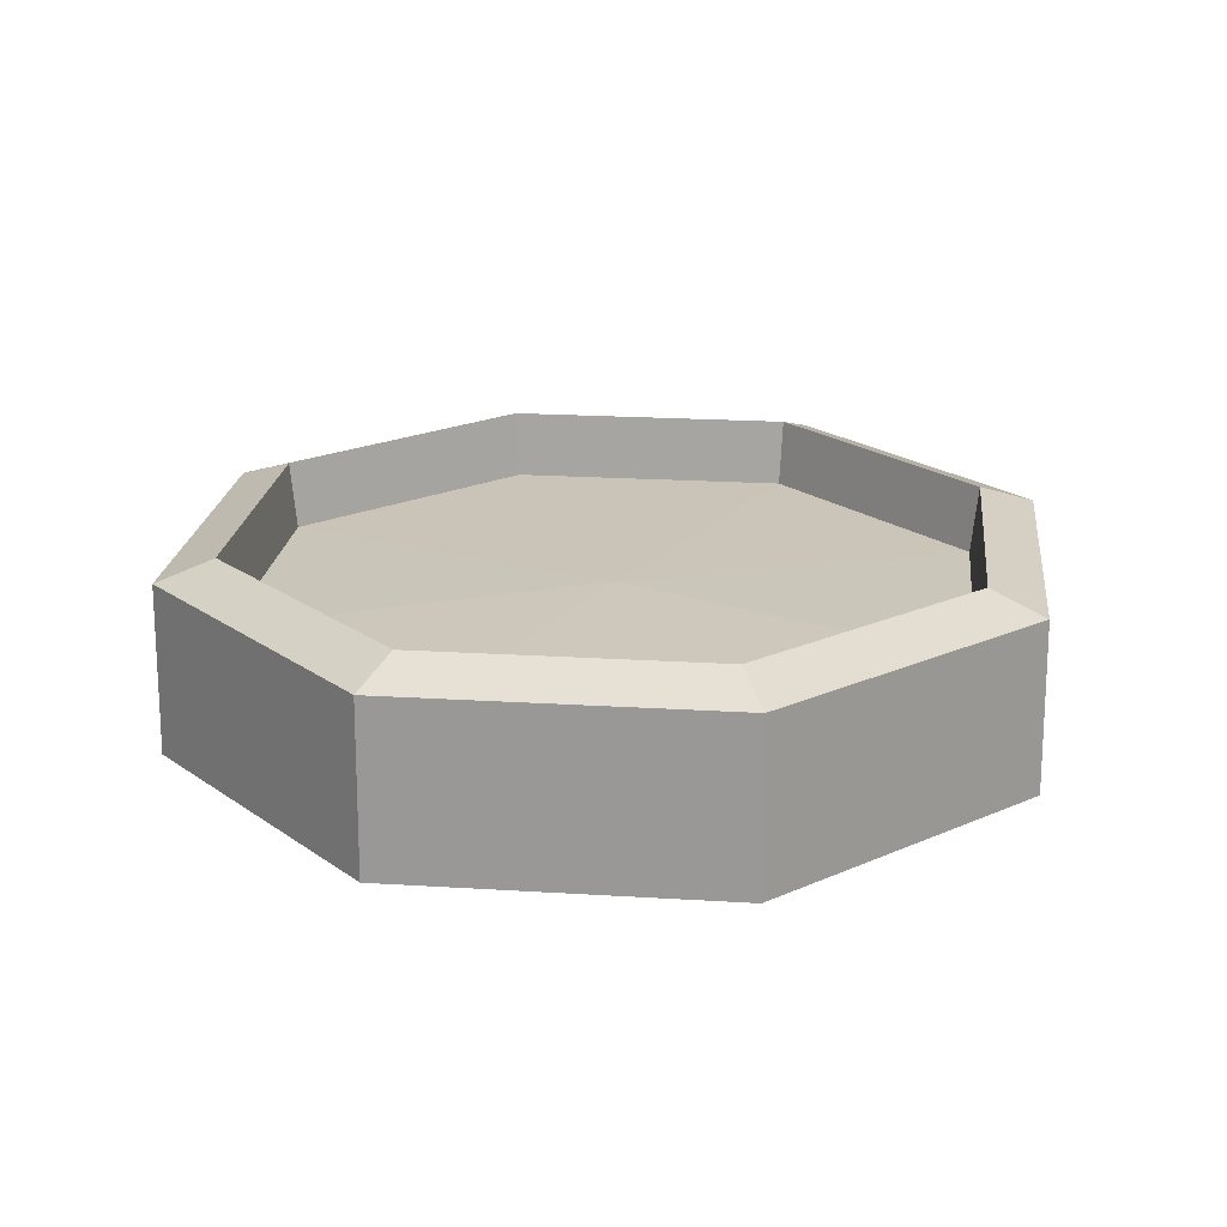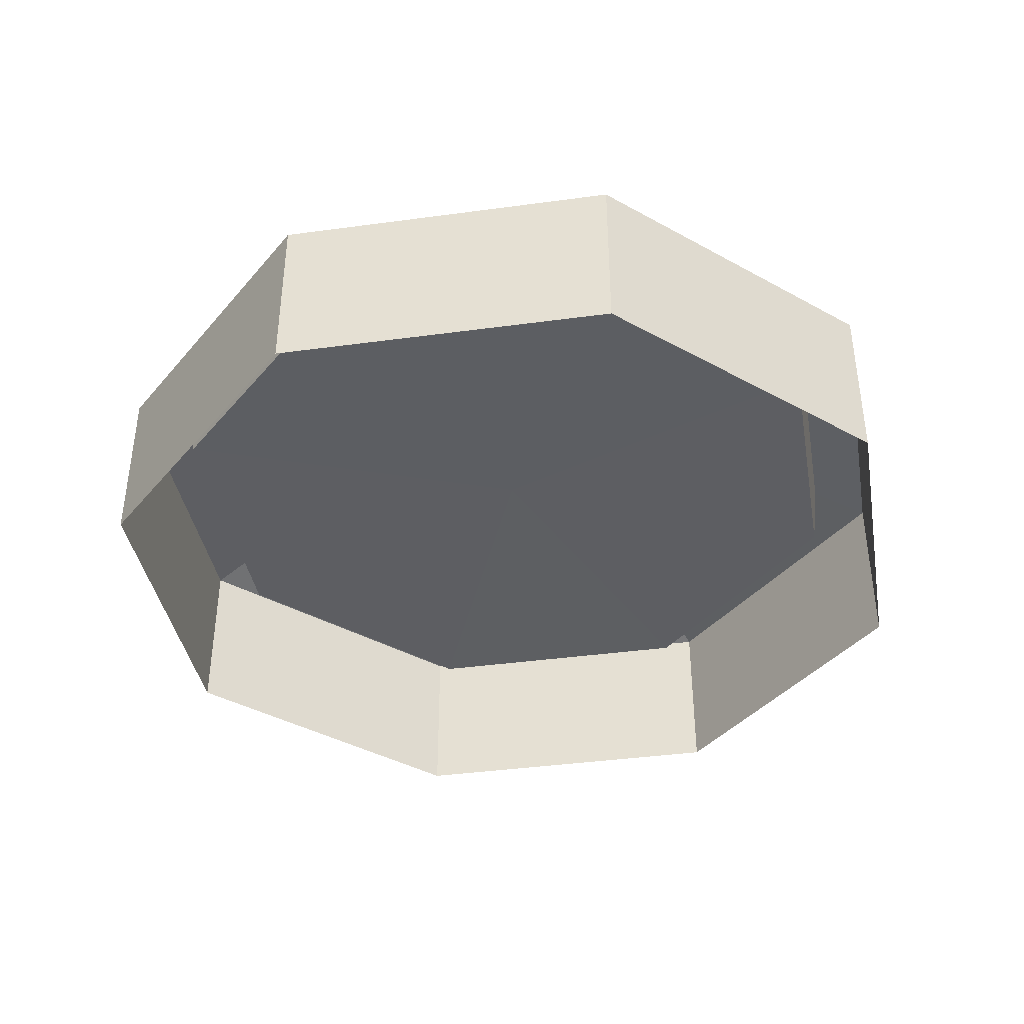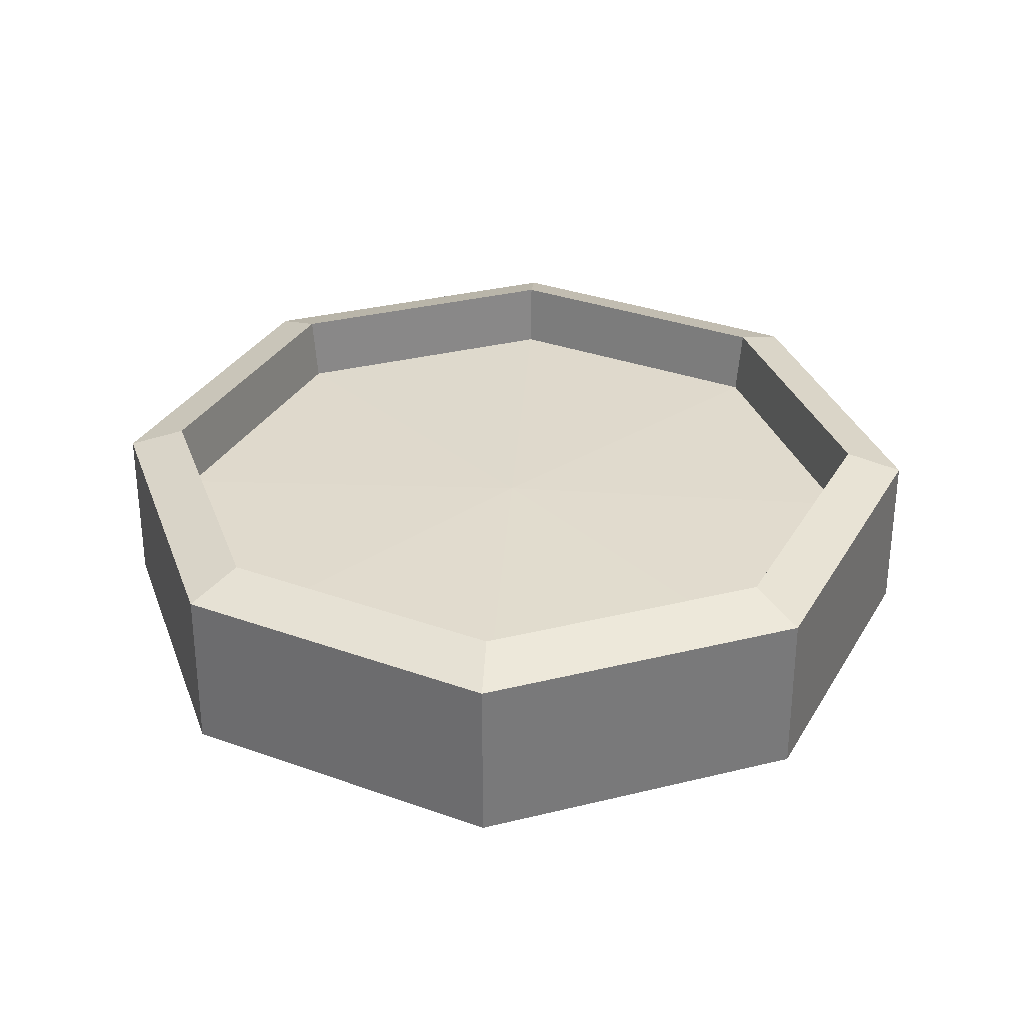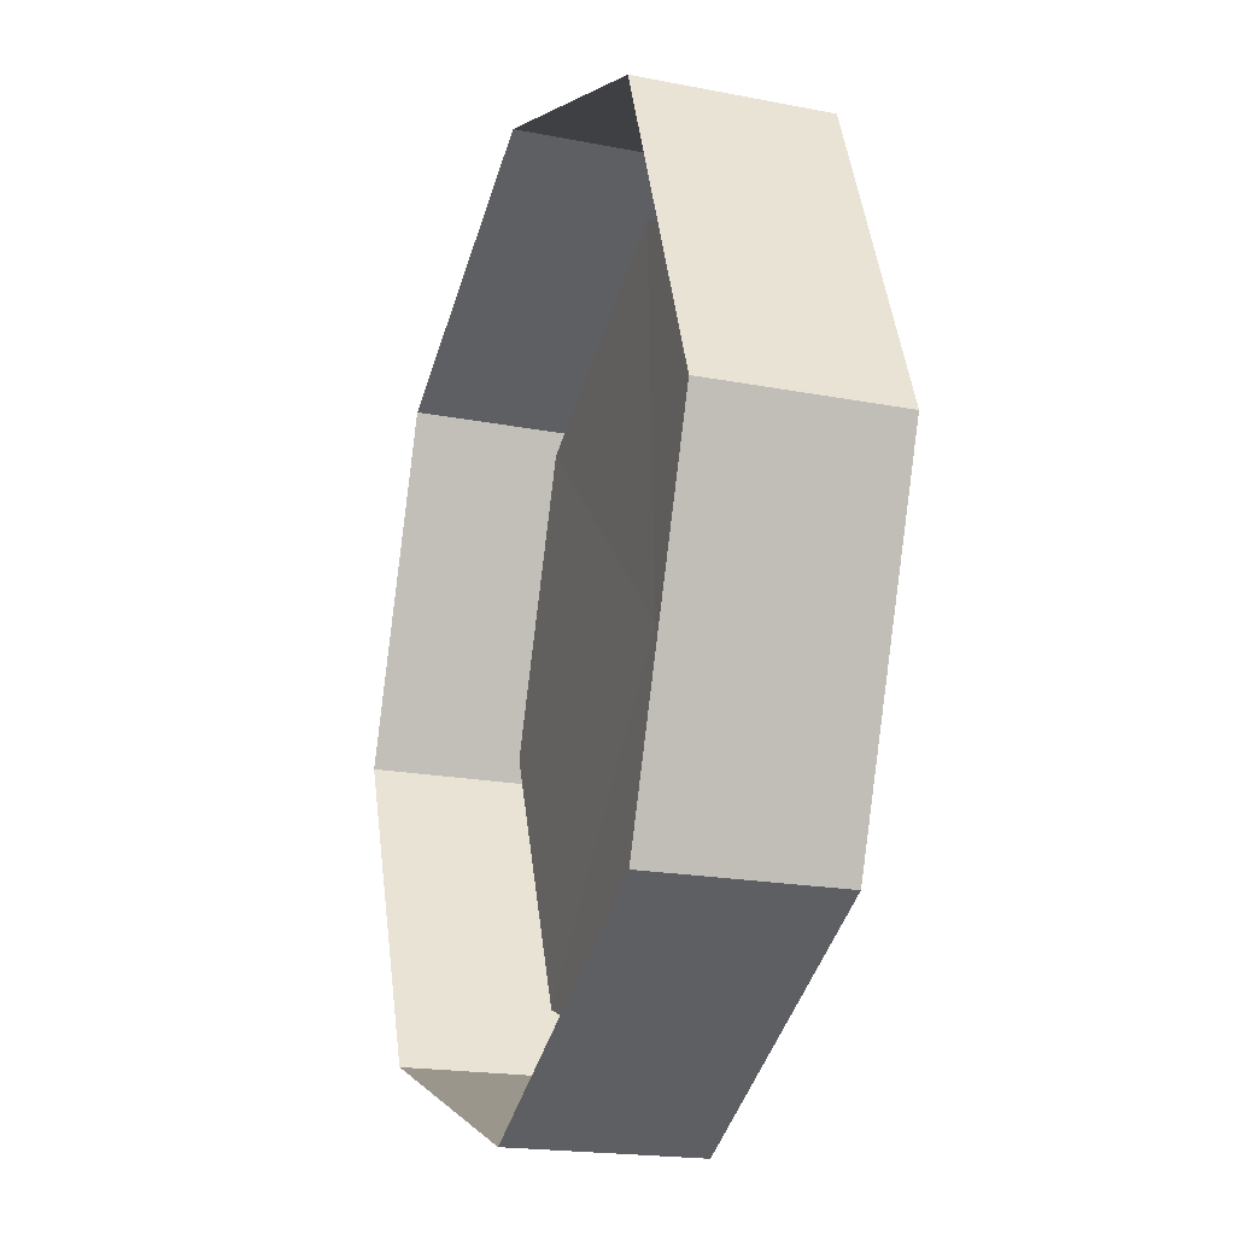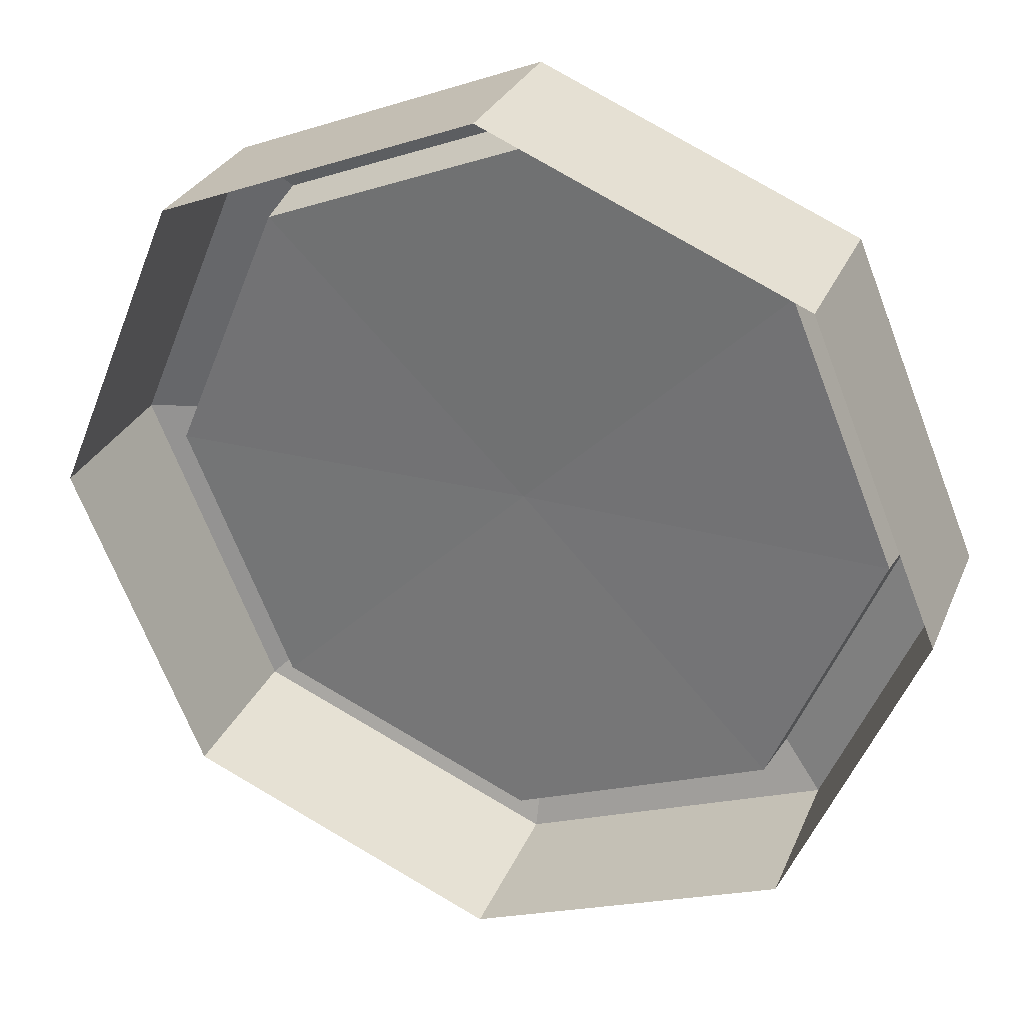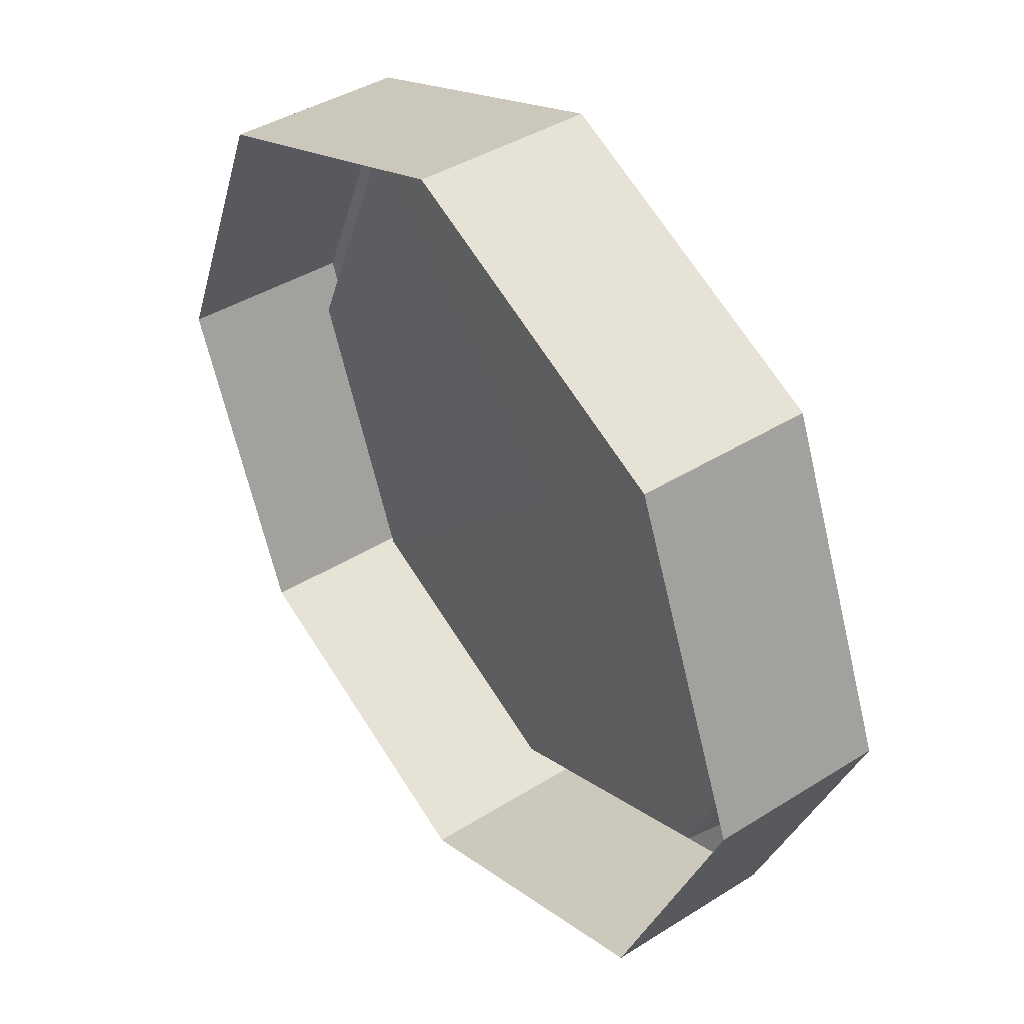
<metadata>
{"format":"obj","ext":"obj","renderer":"f3d","projection":"perspective","resolution":1024,"background":"white","views":[{"elev":20.9,"azim":-16.1,"up":"+Z"},{"elev":-38.5,"azim":167.3,"up":"+Z"},{"elev":33.1,"azim":-131.2,"up":"+Z"},{"elev":-21.5,"azim":-108.3,"up":"+Y"},{"elev":30.3,"azim":-159.3,"up":"+Y"},{"elev":43.5,"azim":-126.1,"up":"+Y"}]}
</metadata>
<code>
g default
v 0.6124 1.478 -0.1034
v 0 1.732 -0.1034
v -0.6124 1.478 -0.1034
v -0.866 0.866 -0.1034
v -0.6124 0.2537 -0.1034
v 0 -0 -0.1034
v 0.6124 0.2537 -0.1034
v 0.866 0.866 -0.1034
v 0.6099 1.476 0.2312
v 0 1.729 0.2312
v -0.6099 1.476 0.2312
v -0.8625 0.866 0.2312
v -0.6099 0.2561 0.2312
v 0 0.003526 0.2312
v 0.6099 0.2561 0.2312
v 0.8625 0.866 0.2312
v 0.5282 1.394 0.2693
v 0 1.613 0.2693
v -0.5282 1.394 0.2693
v -0.7469 0.866 0.2693
v -0.5282 0.3379 0.2693
v 0 0.1191 0.2693
v 0.5282 0.3379 0.2693
v 0.7469 0.866 0.2693
v 0.5174 1.383 0.1357
v -0 1.598 0.1357
v -0.5174 1.383 0.1357
v -0.7318 0.866 0.1357
v -0.5174 0.3486 0.1357
v -0 0.1343 0.1357
v 0.5174 0.3486 0.1357
v 0.7318 0.866 0.1357
v 0 0.866 0.1475
g pSphere1
f 1 2 10 9
f 2 3 11 10
f 3 4 12 11
f 4 5 13 12
f 5 6 14 13
f 6 7 15 14
f 7 8 16 15
f 8 1 9 16
f 9 10 18 17
f 10 11 19 18
f 11 12 20 19
f 12 13 21 20
f 13 14 22 21
f 14 15 23 22
f 15 16 24 23
f 16 9 17 24
f 17 18 26 25
f 18 19 27 26
f 19 20 28 27
f 20 21 29 28
f 21 22 30 29
f 22 23 31 30
f 23 24 32 31
f 24 17 25 32
f 25 26 33
f 26 27 33
f 27 28 33
f 28 29 33
f 29 30 33
f 30 31 33
f 31 32 33
f 32 25 33

</code>
